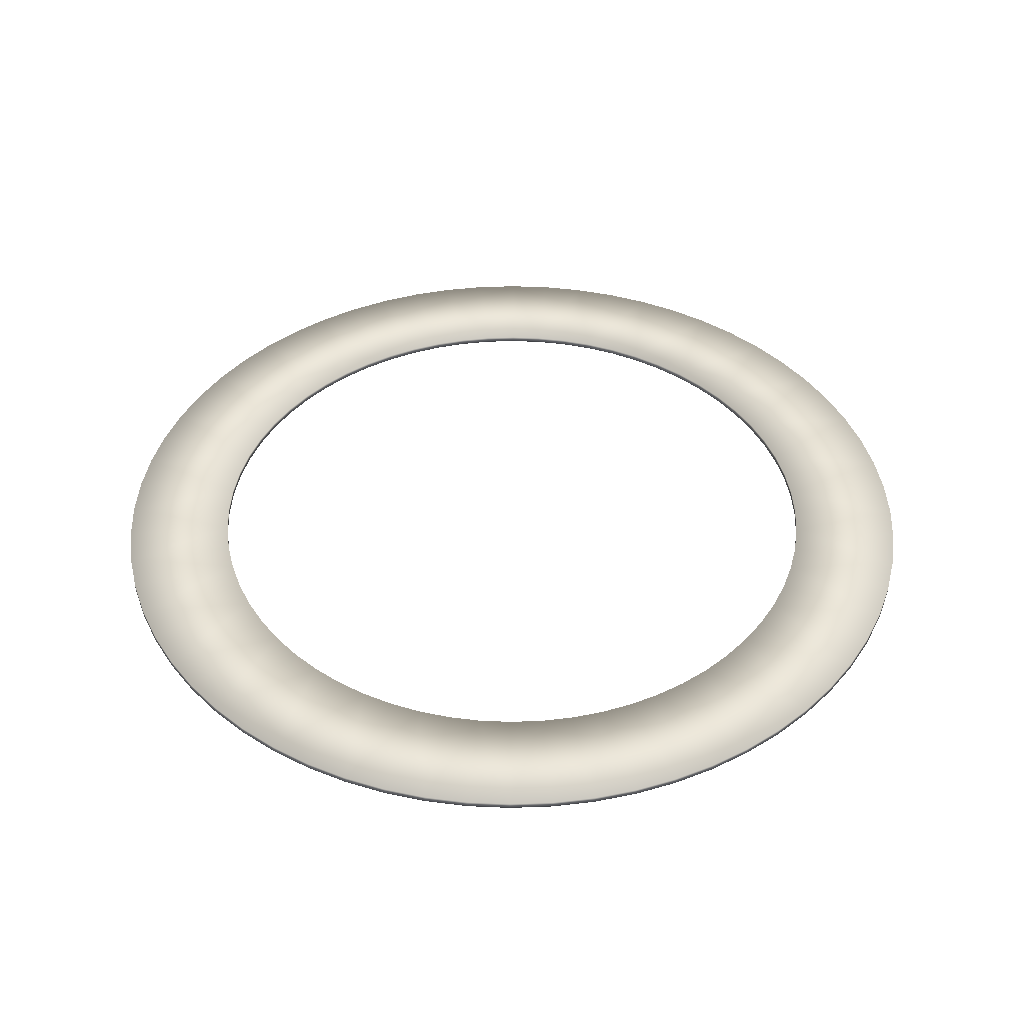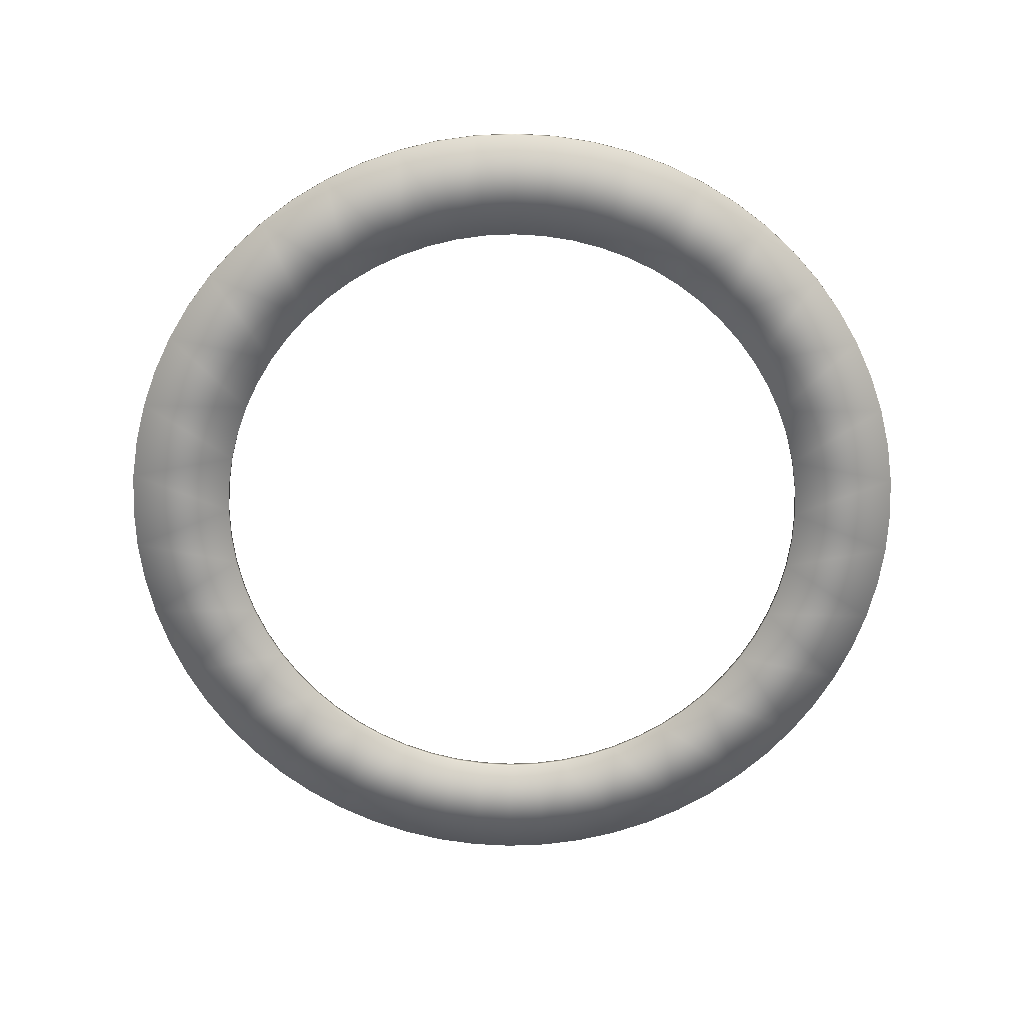
<metadata>
{"format":"obj","ext":"obj","renderer":"f3d","projection":"perspective","resolution":1024,"background":"white","views":[{"elev":42.3,"azim":5.9,"up":"+Y"},{"elev":-69.5,"azim":-101.7,"up":"+Y"}]}
</metadata>
<code>
o Cylinder
v 2.341 2.035 -23.77
v 6.933 2.035 -22.86
v 11.26 2.035 -21.06
v 15.15 2.035 -18.46
v 18.46 2.035 -15.15
v 21.06 2.035 -11.26
v 22.86 2.035 -6.933
v 23.77 2.035 -2.341
v 23.77 2.035 2.341
v 22.86 2.035 6.933
v 21.06 2.035 11.26
v 18.46 2.035 15.15
v 15.15 2.035 18.46
v 11.26 2.035 21.06
v 6.933 2.035 22.86
v 2.341 2.035 23.77
v -2.341 2.035 23.77
v -6.933 2.035 22.86
v -11.26 2.035 21.06
v -15.15 2.035 18.46
v -18.46 2.035 15.15
v -21.06 2.035 11.26
v -22.86 2.035 6.933
v -23.77 2.035 2.341
v -23.77 2.035 -2.341
v -22.86 2.035 -6.933
v -21.06 2.035 -11.26
v -18.46 2.035 -15.15
v -15.15 2.035 -18.46
v -11.26 2.035 -21.06
v -6.933 2.035 -22.86
v -2.341 2.035 -23.77
v 2.341 1.871 -23.77
v 5e-06 2.035 -23.88
v 2.341 2.198 -23.77
v 4.66 2.035 -23.43
v 6.933 1.871 -22.86
v 6.933 2.198 -22.86
v 9.14 2.035 -22.07
v 11.26 1.871 -21.06
v 11.26 2.198 -21.06
v 13.27 2.035 -19.86
v 15.15 1.871 -18.46
v 15.15 2.198 -18.46
v 16.89 2.035 -16.89
v 18.46 1.871 -15.15
v 18.46 2.198 -15.15
v 19.86 2.035 -13.27
v 21.06 1.871 -11.26
v 21.06 2.198 -11.26
v 22.07 2.035 -9.14
v 22.86 1.871 -6.933
v 22.86 2.198 -6.933
v 23.43 2.035 -4.66
v 23.77 1.871 -2.341
v 23.77 2.198 -2.341
v 23.88 2.035 -2e-06
v 23.77 1.871 2.341
v 23.77 2.198 2.341
v 23.43 2.035 4.66
v 22.86 1.871 6.933
v 22.86 2.198 6.933
v 22.07 2.035 9.14
v 21.06 1.871 11.26
v 21.06 2.198 11.26
v 19.86 2.035 13.27
v 18.46 1.871 15.15
v 18.46 2.198 15.15
v 16.89 2.035 16.89
v 15.15 1.871 18.46
v 15.15 2.198 18.46
v 13.27 2.035 19.86
v 11.26 1.871 21.06
v 11.26 2.198 21.06
v 9.14 2.035 22.07
v 6.933 1.871 22.86
v 6.933 2.198 22.86
v 4.66 2.035 23.43
v 2.341 1.871 23.77
v 2.341 2.198 23.77
v -8e-06 2.035 23.88
v -2.341 1.871 23.77
v -2.341 2.198 23.77
v -4.66 2.035 23.43
v -6.933 1.871 22.86
v -6.933 2.198 22.86
v -9.14 2.035 22.07
v -11.26 1.871 21.06
v -11.26 2.198 21.06
v -13.27 2.035 19.86
v -15.15 1.871 18.46
v -15.15 2.198 18.46
v -16.89 2.035 16.89
v -18.46 1.871 15.15
v -18.46 2.198 15.15
v -19.86 2.035 13.27
v -21.06 1.871 11.26
v -21.06 2.198 11.26
v -22.07 2.035 9.14
v -22.86 1.871 6.933
v -22.86 2.198 6.933
v -23.43 2.035 4.66
v -23.77 1.871 2.341
v -23.77 2.198 2.341
v -23.88 2.035 -2.3e-05
v -23.77 1.871 -2.341
v -23.77 2.198 -2.341
v -23.43 2.035 -4.66
v -22.86 1.871 -6.933
v -22.86 2.198 -6.933
v -22.07 2.035 -9.14
v -21.06 1.871 -11.26
v -21.06 2.198 -11.26
v -19.86 2.035 -13.27
v -18.46 1.871 -15.15
v -18.46 2.198 -15.15
v -16.89 2.035 -16.89
v -15.15 1.871 -18.46
v -15.15 2.198 -18.46
v -13.27 2.035 -19.86
v -11.26 1.871 -21.06
v -11.26 2.198 -21.06
v -9.14 2.035 -22.07
v -6.933 1.871 -22.86
v -6.933 2.198 -22.86
v -4.66 2.035 -23.43
v -2.341 1.871 -23.77
v -2.341 2.198 -23.77
v 5e-06 1.871 -23.88
v 5e-06 2.198 -23.88
v 4.66 1.871 -23.43
v 4.66 2.198 -23.43
v 9.14 1.871 -22.07
v 9.14 2.198 -22.07
v 13.27 1.871 -19.86
v 13.27 2.198 -19.86
v 16.89 1.871 -16.89
v 16.89 2.198 -16.89
v 19.86 1.871 -13.27
v 19.86 2.198 -13.27
v 22.07 1.871 -9.14
v 22.07 2.198 -9.14
v 23.43 1.871 -4.66
v 23.43 2.198 -4.66
v 23.88 1.871 2e-06
v 23.88 2.198 -5e-06
v 23.43 1.871 4.66
v 23.43 2.198 4.66
v 22.07 1.871 9.14
v 22.07 2.198 9.14
v 19.86 1.871 13.27
v 19.86 2.198 13.27
v 16.89 1.871 16.89
v 16.89 2.198 16.89
v 13.27 1.871 19.86
v 13.27 2.198 19.86
v 9.14 1.871 22.07
v 9.14 2.198 22.07
v 4.66 1.871 23.43
v 4.66 2.198 23.43
v -8e-06 1.871 23.88
v -8e-06 2.198 23.88
v -4.66 1.871 23.43
v -4.66 2.198 23.43
v -9.14 1.871 22.07
v -9.14 2.198 22.07
v -13.27 1.871 19.86
v -13.27 2.198 19.86
v -16.89 1.871 16.89
v -16.89 2.198 16.89
v -19.86 1.871 13.27
v -19.86 2.198 13.27
v -22.07 1.871 9.14
v -22.07 2.198 9.14
v -23.43 1.871 4.66
v -23.43 2.198 4.66
v -23.88 1.871 -2e-05
v -23.88 2.198 -2.6e-05
v -23.43 1.871 -4.66
v -23.43 2.198 -4.66
v -22.07 1.871 -9.14
v -22.07 2.198 -9.14
v -19.86 1.871 -13.27
v -19.86 2.198 -13.27
v -16.89 1.871 -16.89
v -16.89 2.198 -16.89
v -13.27 1.871 -19.86
v -13.27 2.198 -19.86
v -9.14 1.871 -22.07
v -9.14 2.198 -22.07
v -4.66 1.871 -23.43
v -4.66 2.198 -23.43
v 1.753 2.035 -17.8
v 5.192 2.035 -17.11
v 8.431 2.035 -15.77
v 11.35 2.035 -13.82
v 13.82 2.035 -11.35
v 15.77 2.035 -8.431
v 17.11 2.035 -5.192
v 17.8 2.035 -1.753
v 17.8 2.035 1.753
v 17.11 2.035 5.192
v 15.77 2.035 8.431
v 13.82 2.035 11.35
v 11.35 2.035 13.82
v 8.431 2.035 15.77
v 5.192 2.035 17.11
v 1.753 2.035 17.8
v -1.753 2.035 17.8
v -5.192 2.035 17.11
v -8.431 2.035 15.77
v -11.35 2.035 13.82
v -13.82 2.035 11.35
v -15.77 2.035 8.431
v -17.11 2.035 5.192
v -17.8 2.035 1.753
v -17.8 2.035 -1.753
v -17.11 2.035 -5.192
v -15.77 2.035 -8.431
v -13.82 2.035 -11.35
v -11.35 2.035 -13.82
v -8.431 2.035 -15.77
v -5.192 2.035 -17.11
v -1.753 2.035 -17.8
v 1.753 1.871 -17.8
v 5e-06 2.035 -17.88
v 1.753 2.198 -17.8
v 3.489 2.035 -17.54
v 5.192 1.871 -17.11
v 5.192 2.198 -17.11
v 6.844 2.035 -16.52
v 8.431 1.871 -15.77
v 8.431 2.198 -15.77
v 9.936 2.035 -14.87
v 11.35 1.871 -13.82
v 11.35 2.198 -13.82
v 12.65 2.035 -12.65
v 13.82 1.871 -11.35
v 13.82 2.198 -11.35
v 14.87 2.035 -9.936
v 15.77 1.871 -8.431
v 15.77 2.198 -8.431
v 16.52 2.035 -6.844
v 17.11 1.871 -5.192
v 17.11 2.198 -5.192
v 17.54 2.035 -3.489
v 17.8 1.871 -1.753
v 17.8 2.198 -1.753
v 17.88 2.035 -2e-06
v 17.8 1.871 1.753
v 17.8 2.198 1.753
v 17.54 2.035 3.489
v 17.11 1.871 5.192
v 17.11 2.198 5.192
v 16.52 2.035 6.844
v 15.77 1.871 8.431
v 15.77 2.198 8.431
v 14.87 2.035 9.936
v 13.82 1.871 11.35
v 13.82 2.198 11.35
v 12.65 2.035 12.65
v 11.35 1.871 13.82
v 11.35 2.198 13.82
v 9.936 2.035 14.87
v 8.431 1.871 15.77
v 8.431 2.198 15.77
v 6.844 2.035 16.52
v 5.192 1.871 17.11
v 5.192 2.198 17.11
v 3.489 2.035 17.54
v 1.753 1.871 17.8
v 1.753 2.198 17.8
v -8e-06 2.035 17.88
v -1.753 1.871 17.8
v -1.753 2.198 17.8
v -3.489 2.035 17.54
v -5.192 1.871 17.11
v -5.192 2.198 17.11
v -6.844 2.035 16.52
v -8.431 1.871 15.77
v -8.431 2.198 15.77
v -9.936 2.035 14.87
v -11.35 1.871 13.82
v -11.35 2.198 13.82
v -12.65 2.035 12.65
v -13.82 1.871 11.35
v -13.82 2.198 11.35
v -14.87 2.035 9.936
v -15.77 1.871 8.431
v -15.77 2.198 8.431
v -16.52 2.035 6.844
v -17.11 1.871 5.192
v -17.11 2.198 5.192
v -17.54 2.035 3.489
v -17.8 1.871 1.753
v -17.8 2.198 1.753
v -17.88 2.035 -2.3e-05
v -17.8 1.871 -1.753
v -17.8 2.198 -1.753
v -17.54 2.035 -3.489
v -17.11 1.871 -5.192
v -17.11 2.198 -5.192
v -16.52 2.035 -6.844
v -15.77 1.871 -8.431
v -15.77 2.198 -8.431
v -14.87 2.035 -9.936
v -13.82 1.871 -11.35
v -13.82 2.198 -11.35
v -12.65 2.035 -12.65
v -11.35 1.871 -13.82
v -11.35 2.198 -13.82
v -9.936 2.035 -14.87
v -8.431 1.871 -15.77
v -8.431 2.198 -15.77
v -6.844 2.035 -16.52
v -5.192 1.871 -17.11
v -5.192 2.198 -17.11
v -3.489 2.035 -17.54
v -1.753 1.871 -17.8
v -1.753 2.198 -17.8
v 5e-06 1.871 -17.88
v 5e-06 2.198 -17.88
v 3.489 1.871 -17.54
v 3.489 2.198 -17.54
v 6.844 1.871 -16.52
v 6.844 2.198 -16.52
v 9.936 1.871 -14.87
v 9.936 2.198 -14.87
v 12.65 1.871 -12.65
v 12.65 2.198 -12.65
v 14.87 1.871 -9.936
v 14.87 2.198 -9.936
v 16.52 1.871 -6.844
v 16.52 2.198 -6.844
v 17.54 1.871 -3.489
v 17.54 2.198 -3.489
v 17.88 1.871 2e-06
v 17.88 2.198 -5e-06
v 17.54 1.871 3.489
v 17.54 2.198 3.489
v 16.52 1.871 6.844
v 16.52 2.198 6.844
v 14.87 1.871 9.936
v 14.87 2.198 9.936
v 12.65 1.871 12.65
v 12.65 2.198 12.65
v 9.936 1.871 14.87
v 9.936 2.198 14.87
v 6.844 1.871 16.52
v 6.844 2.198 16.52
v 3.489 1.871 17.54
v 3.489 2.198 17.54
v -8e-06 1.871 17.88
v -8e-06 2.198 17.88
v -3.489 1.871 17.54
v -3.489 2.198 17.54
v -6.844 1.871 16.52
v -6.844 2.198 16.52
v -9.936 1.871 14.87
v -9.936 2.198 14.87
v -12.65 1.871 12.65
v -12.65 2.198 12.65
v -14.87 1.871 9.936
v -14.87 2.198 9.936
v -16.52 1.871 6.844
v -16.52 2.198 6.844
v -17.54 1.871 3.489
v -17.54 2.198 3.489
v -17.88 1.871 -2e-05
v -17.88 2.198 -2.6e-05
v -17.54 1.871 -3.489
v -17.54 2.198 -3.489
v -16.52 1.871 -6.844
v -16.52 2.198 -6.844
v -14.87 1.871 -9.936
v -14.87 2.198 -9.936
v -12.65 1.871 -12.65
v -12.65 2.198 -12.65
v -9.936 1.871 -14.87
v -9.936 2.198 -14.87
v -6.844 1.871 -16.52
v -6.844 2.198 -16.52
v -3.489 1.871 -17.54
v -3.489 2.198 -17.54
f 1 129 34
f 34 35 1
f 1 132 36
f 36 33 1
f 2 131 36
f 36 38 2
f 2 134 39
f 39 37 2
f 3 133 39
f 39 41 3
f 3 136 42
f 42 40 3
f 4 135 42
f 42 44 4
f 4 138 45
f 45 43 4
f 5 137 45
f 45 47 5
f 5 140 48
f 48 46 5
f 6 139 48
f 48 50 6
f 6 142 51
f 51 49 6
f 7 141 51
f 51 53 7
f 7 144 54
f 54 52 7
f 8 143 54
f 54 56 8
f 8 146 57
f 57 55 8
f 9 145 57
f 57 59 9
f 9 148 60
f 60 58 9
f 10 147 60
f 60 62 10
f 10 150 63
f 63 61 10
f 11 149 63
f 63 65 11
f 11 152 66
f 66 64 11
f 12 151 66
f 66 68 12
f 12 154 69
f 69 67 12
f 13 153 69
f 69 71 13
f 13 156 72
f 72 70 13
f 14 155 72
f 72 74 14
f 14 158 75
f 75 73 14
f 15 157 75
f 75 77 15
f 15 160 78
f 78 76 15
f 16 159 78
f 78 80 16
f 16 162 81
f 81 79 16
f 82 81 17
f 17 162 83
f 83 84 17
f 17 163 82
f 85 84 18
f 18 164 86
f 86 87 18
f 18 165 85
f 88 87 19
f 19 166 89
f 89 90 19
f 19 167 88
f 91 90 20
f 20 168 92
f 92 93 20
f 20 169 91
f 94 93 21
f 21 170 95
f 95 96 21
f 21 171 94
f 97 96 22
f 22 172 98
f 98 99 22
f 22 173 97
f 100 99 23
f 23 174 101
f 101 102 23
f 23 175 100
f 103 102 24
f 24 176 104
f 104 105 24
f 24 177 103
f 106 105 25
f 25 178 107
f 107 108 25
f 25 179 106
f 109 108 26
f 26 180 110
f 110 111 26
f 26 181 109
f 112 111 27
f 27 182 113
f 113 114 27
f 27 183 112
f 115 114 28
f 28 184 116
f 116 117 28
f 28 185 115
f 118 117 29
f 29 186 119
f 119 120 29
f 29 187 118
f 121 120 30
f 30 188 122
f 122 123 30
f 30 189 121
f 124 123 31
f 31 190 125
f 125 126 31
f 31 191 124
f 127 126 32
f 32 192 128
f 128 34 32
f 34 127 32
f 193 321 225
f 227 226 193
f 193 324 227
f 225 228 193
f 194 323 229
f 230 228 194
f 194 326 230
f 229 231 194
f 195 325 232
f 233 231 195
f 195 328 233
f 232 234 195
f 196 327 235
f 236 234 196
f 196 330 236
f 235 237 196
f 197 329 238
f 239 237 197
f 197 332 239
f 238 240 197
f 198 331 241
f 242 240 198
f 198 334 242
f 241 243 198
f 199 333 244
f 245 243 199
f 199 336 245
f 244 246 199
f 200 335 247
f 248 246 200
f 200 338 248
f 247 249 200
f 201 337 250
f 251 249 201
f 201 340 251
f 250 252 201
f 202 339 253
f 254 252 202
f 202 342 254
f 253 255 202
f 203 341 256
f 257 255 203
f 203 344 257
f 256 258 203
f 204 343 259
f 260 258 204
f 204 346 260
f 259 261 204
f 205 345 262
f 263 261 205
f 205 348 263
f 262 264 205
f 206 347 265
f 266 264 206
f 206 350 266
f 265 267 206
f 207 349 268
f 269 267 207
f 207 352 269
f 268 270 207
f 208 351 271
f 272 270 208
f 208 354 272
f 271 273 208
f 273 274 209
f 209 354 273
f 276 275 209
f 209 355 276
f 276 277 210
f 210 356 276
f 279 278 210
f 210 357 279
f 279 280 211
f 211 358 279
f 282 281 211
f 211 359 282
f 282 283 212
f 212 360 282
f 285 284 212
f 212 361 285
f 285 286 213
f 213 362 285
f 288 287 213
f 213 363 288
f 288 289 214
f 214 364 288
f 291 290 214
f 214 365 291
f 291 292 215
f 215 366 291
f 294 293 215
f 215 367 294
f 294 295 216
f 216 368 294
f 297 296 216
f 216 369 297
f 297 298 217
f 217 370 297
f 300 299 217
f 217 371 300
f 300 301 218
f 218 372 300
f 303 302 218
f 218 373 303
f 303 304 219
f 219 374 303
f 306 305 219
f 219 375 306
f 306 307 220
f 220 376 306
f 309 308 220
f 220 377 309
f 309 310 221
f 221 378 309
f 312 311 221
f 221 379 312
f 312 313 222
f 222 380 312
f 315 314 222
f 222 381 315
f 315 316 223
f 223 382 315
f 318 317 223
f 223 383 318
f 318 319 224
f 224 384 318
f 226 320 224
f 224 321 226
f 33 323 225
f 33 321 129
f 35 322 227
f 35 324 132
f 37 325 229
f 37 323 131
f 38 324 230
f 38 326 134
f 40 327 232
f 40 325 133
f 41 326 233
f 41 328 136
f 43 329 235
f 43 327 135
f 44 328 236
f 44 330 138
f 46 331 238
f 46 329 137
f 47 330 239
f 47 332 140
f 49 333 241
f 49 331 139
f 50 332 242
f 50 334 142
f 52 335 244
f 52 333 141
f 53 334 245
f 53 336 144
f 55 337 247
f 55 335 143
f 56 336 248
f 56 338 146
f 58 339 250
f 58 337 145
f 59 338 251
f 59 340 148
f 61 341 253
f 61 339 147
f 62 340 254
f 62 342 150
f 64 343 256
f 64 341 149
f 65 342 257
f 65 344 152
f 67 345 259
f 67 343 151
f 68 344 260
f 68 346 154
f 70 347 262
f 70 345 153
f 71 346 263
f 71 348 156
f 73 349 265
f 73 347 155
f 74 348 266
f 74 350 158
f 76 351 268
f 76 349 157
f 77 350 269
f 77 352 160
f 79 353 271
f 79 351 159
f 80 352 272
f 80 354 162
f 82 355 274
f 82 353 161
f 83 354 275
f 83 356 164
f 85 357 277
f 85 355 163
f 86 356 278
f 86 358 166
f 88 359 280
f 88 357 165
f 89 358 281
f 89 360 168
f 91 361 283
f 91 359 167
f 92 360 284
f 92 362 170
f 94 363 286
f 94 361 169
f 95 362 287
f 95 364 172
f 97 365 289
f 97 363 171
f 98 364 290
f 98 366 174
f 100 367 292
f 100 365 173
f 101 366 293
f 101 368 176
f 103 369 295
f 103 367 175
f 104 368 296
f 104 370 178
f 106 371 298
f 106 369 177
f 107 370 299
f 107 372 180
f 109 373 301
f 109 371 179
f 110 372 302
f 110 374 182
f 112 375 304
f 112 373 181
f 113 374 305
f 113 376 184
f 115 377 307
f 115 375 183
f 116 376 308
f 116 378 186
f 118 379 310
f 118 377 185
f 119 378 311
f 119 380 188
f 121 381 313
f 121 379 187
f 122 380 314
f 122 382 190
f 124 383 316
f 124 381 189
f 125 382 317
f 125 384 192
f 127 321 319
f 127 383 191
f 128 384 320
f 128 322 130
f 1 33 129
f 34 130 35
f 1 35 132
f 36 131 33
f 2 37 131
f 36 132 38
f 2 38 134
f 39 133 37
f 3 40 133
f 39 134 41
f 3 41 136
f 42 135 40
f 4 43 135
f 42 136 44
f 4 44 138
f 45 137 43
f 5 46 137
f 45 138 47
f 5 47 140
f 48 139 46
f 6 49 139
f 48 140 50
f 6 50 142
f 51 141 49
f 7 52 141
f 51 142 53
f 7 53 144
f 54 143 52
f 8 55 143
f 54 144 56
f 8 56 146
f 57 145 55
f 9 58 145
f 57 146 59
f 9 59 148
f 60 147 58
f 10 61 147
f 60 148 62
f 10 62 150
f 63 149 61
f 11 64 149
f 63 150 65
f 11 65 152
f 66 151 64
f 12 67 151
f 66 152 68
f 12 68 154
f 69 153 67
f 13 70 153
f 69 154 71
f 13 71 156
f 72 155 70
f 14 73 155
f 72 156 74
f 14 74 158
f 75 157 73
f 15 76 157
f 75 158 77
f 15 77 160
f 78 159 76
f 16 79 159
f 78 160 80
f 16 80 162
f 81 161 79
f 82 161 81
f 17 81 162
f 83 164 84
f 17 84 163
f 85 163 84
f 18 84 164
f 86 166 87
f 18 87 165
f 88 165 87
f 19 87 166
f 89 168 90
f 19 90 167
f 91 167 90
f 20 90 168
f 92 170 93
f 20 93 169
f 94 169 93
f 21 93 170
f 95 172 96
f 21 96 171
f 97 171 96
f 22 96 172
f 98 174 99
f 22 99 173
f 100 173 99
f 23 99 174
f 101 176 102
f 23 102 175
f 103 175 102
f 24 102 176
f 104 178 105
f 24 105 177
f 106 177 105
f 25 105 178
f 107 180 108
f 25 108 179
f 109 179 108
f 26 108 180
f 110 182 111
f 26 111 181
f 112 181 111
f 27 111 182
f 113 184 114
f 27 114 183
f 115 183 114
f 28 114 184
f 116 186 117
f 28 117 185
f 118 185 117
f 29 117 186
f 119 188 120
f 29 120 187
f 121 187 120
f 30 120 188
f 122 190 123
f 30 123 189
f 124 189 123
f 31 123 190
f 125 192 126
f 31 126 191
f 127 191 126
f 32 126 192
f 128 130 34
f 34 129 127
f 193 226 321
f 227 322 226
f 193 228 324
f 225 323 228
f 194 228 323
f 230 324 228
f 194 231 326
f 229 325 231
f 195 231 325
f 233 326 231
f 195 234 328
f 232 327 234
f 196 234 327
f 236 328 234
f 196 237 330
f 235 329 237
f 197 237 329
f 239 330 237
f 197 240 332
f 238 331 240
f 198 240 331
f 242 332 240
f 198 243 334
f 241 333 243
f 199 243 333
f 245 334 243
f 199 246 336
f 244 335 246
f 200 246 335
f 248 336 246
f 200 249 338
f 247 337 249
f 201 249 337
f 251 338 249
f 201 252 340
f 250 339 252
f 202 252 339
f 254 340 252
f 202 255 342
f 253 341 255
f 203 255 341
f 257 342 255
f 203 258 344
f 256 343 258
f 204 258 343
f 260 344 258
f 204 261 346
f 259 345 261
f 205 261 345
f 263 346 261
f 205 264 348
f 262 347 264
f 206 264 347
f 266 348 264
f 206 267 350
f 265 349 267
f 207 267 349
f 269 350 267
f 207 270 352
f 268 351 270
f 208 270 351
f 272 352 270
f 208 273 354
f 271 353 273
f 273 353 274
f 209 275 354
f 276 356 275
f 209 274 355
f 276 355 277
f 210 278 356
f 279 358 278
f 210 277 357
f 279 357 280
f 211 281 358
f 282 360 281
f 211 280 359
f 282 359 283
f 212 284 360
f 285 362 284
f 212 283 361
f 285 361 286
f 213 287 362
f 288 364 287
f 213 286 363
f 288 363 289
f 214 290 364
f 291 366 290
f 214 289 365
f 291 365 292
f 215 293 366
f 294 368 293
f 215 292 367
f 294 367 295
f 216 296 368
f 297 370 296
f 216 295 369
f 297 369 298
f 217 299 370
f 300 372 299
f 217 298 371
f 300 371 301
f 218 302 372
f 303 374 302
f 218 301 373
f 303 373 304
f 219 305 374
f 306 376 305
f 219 304 375
f 306 375 307
f 220 308 376
f 309 378 308
f 220 307 377
f 309 377 310
f 221 311 378
f 312 380 311
f 221 310 379
f 312 379 313
f 222 314 380
f 315 382 314
f 222 313 381
f 315 381 316
f 223 317 382
f 318 384 317
f 223 316 383
f 318 383 319
f 224 320 384
f 226 322 320
f 224 319 321
f 33 131 323
f 33 225 321
f 35 130 322
f 35 227 324
f 37 133 325
f 37 229 323
f 38 132 324
f 38 230 326
f 40 135 327
f 40 232 325
f 41 134 326
f 41 233 328
f 43 137 329
f 43 235 327
f 44 136 328
f 44 236 330
f 46 139 331
f 46 238 329
f 47 138 330
f 47 239 332
f 49 141 333
f 49 241 331
f 50 140 332
f 50 242 334
f 52 143 335
f 52 244 333
f 53 142 334
f 53 245 336
f 55 145 337
f 55 247 335
f 56 144 336
f 56 248 338
f 58 147 339
f 58 250 337
f 59 146 338
f 59 251 340
f 61 149 341
f 61 253 339
f 62 148 340
f 62 254 342
f 64 151 343
f 64 256 341
f 65 150 342
f 65 257 344
f 67 153 345
f 67 259 343
f 68 152 344
f 68 260 346
f 70 155 347
f 70 262 345
f 71 154 346
f 71 263 348
f 73 157 349
f 73 265 347
f 74 156 348
f 74 266 350
f 76 159 351
f 76 268 349
f 77 158 350
f 77 269 352
f 79 161 353
f 79 271 351
f 80 160 352
f 80 272 354
f 82 163 355
f 82 274 353
f 83 162 354
f 83 275 356
f 85 165 357
f 85 277 355
f 86 164 356
f 86 278 358
f 88 167 359
f 88 280 357
f 89 166 358
f 89 281 360
f 91 169 361
f 91 283 359
f 92 168 360
f 92 284 362
f 94 171 363
f 94 286 361
f 95 170 362
f 95 287 364
f 97 173 365
f 97 289 363
f 98 172 364
f 98 290 366
f 100 175 367
f 100 292 365
f 101 174 366
f 101 293 368
f 103 177 369
f 103 295 367
f 104 176 368
f 104 296 370
f 106 179 371
f 106 298 369
f 107 178 370
f 107 299 372
f 109 181 373
f 109 301 371
f 110 180 372
f 110 302 374
f 112 183 375
f 112 304 373
f 113 182 374
f 113 305 376
f 115 185 377
f 115 307 375
f 116 184 376
f 116 308 378
f 118 187 379
f 118 310 377
f 119 186 378
f 119 311 380
f 121 189 381
f 121 313 379
f 122 188 380
f 122 314 382
f 124 191 383
f 124 316 381
f 125 190 382
f 125 317 384
f 127 129 321
f 127 319 383
f 128 192 384
f 128 320 322

</code>
